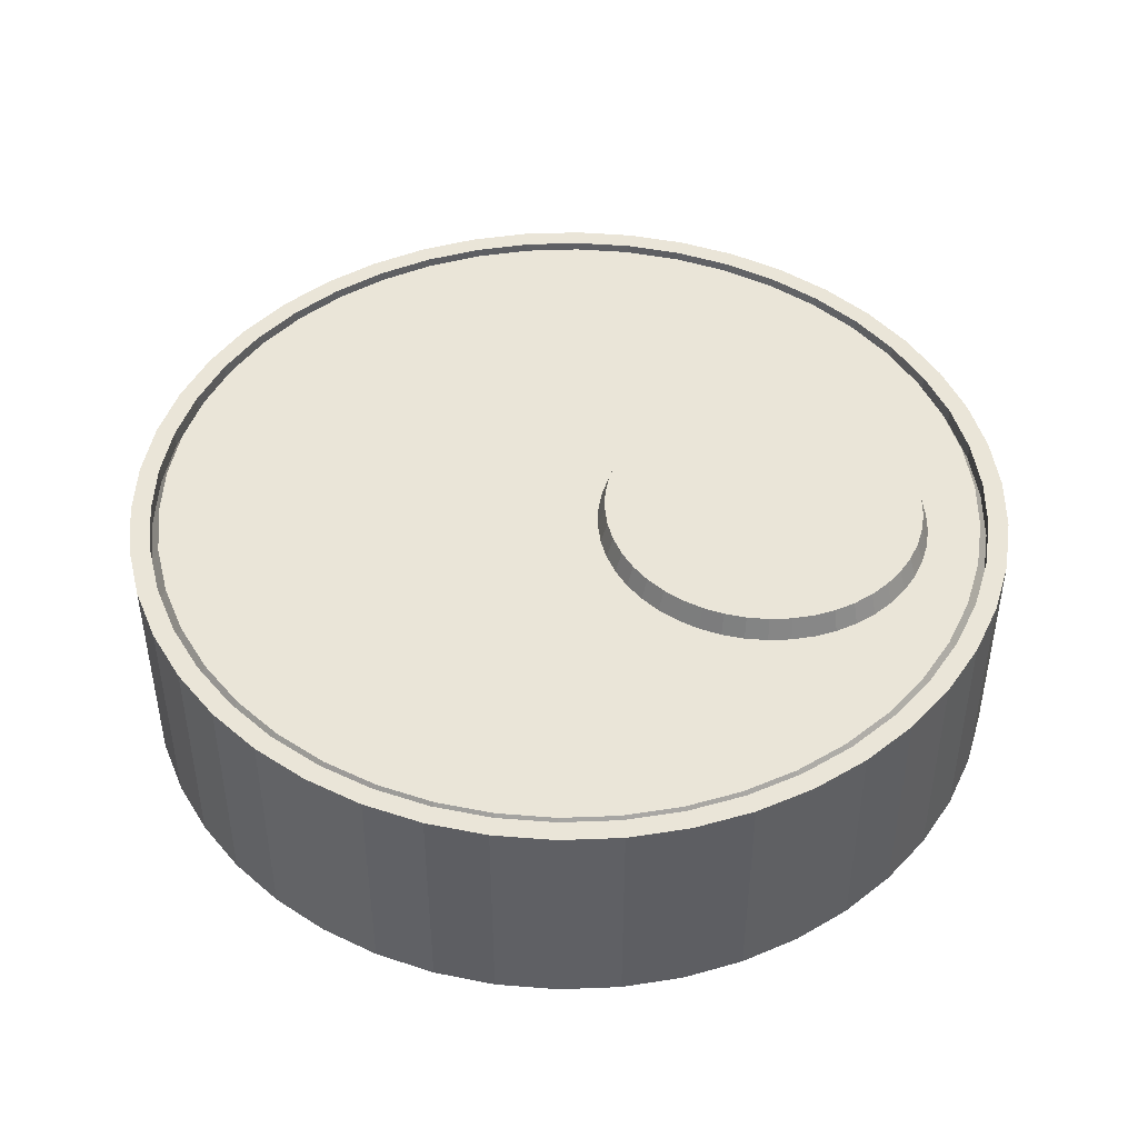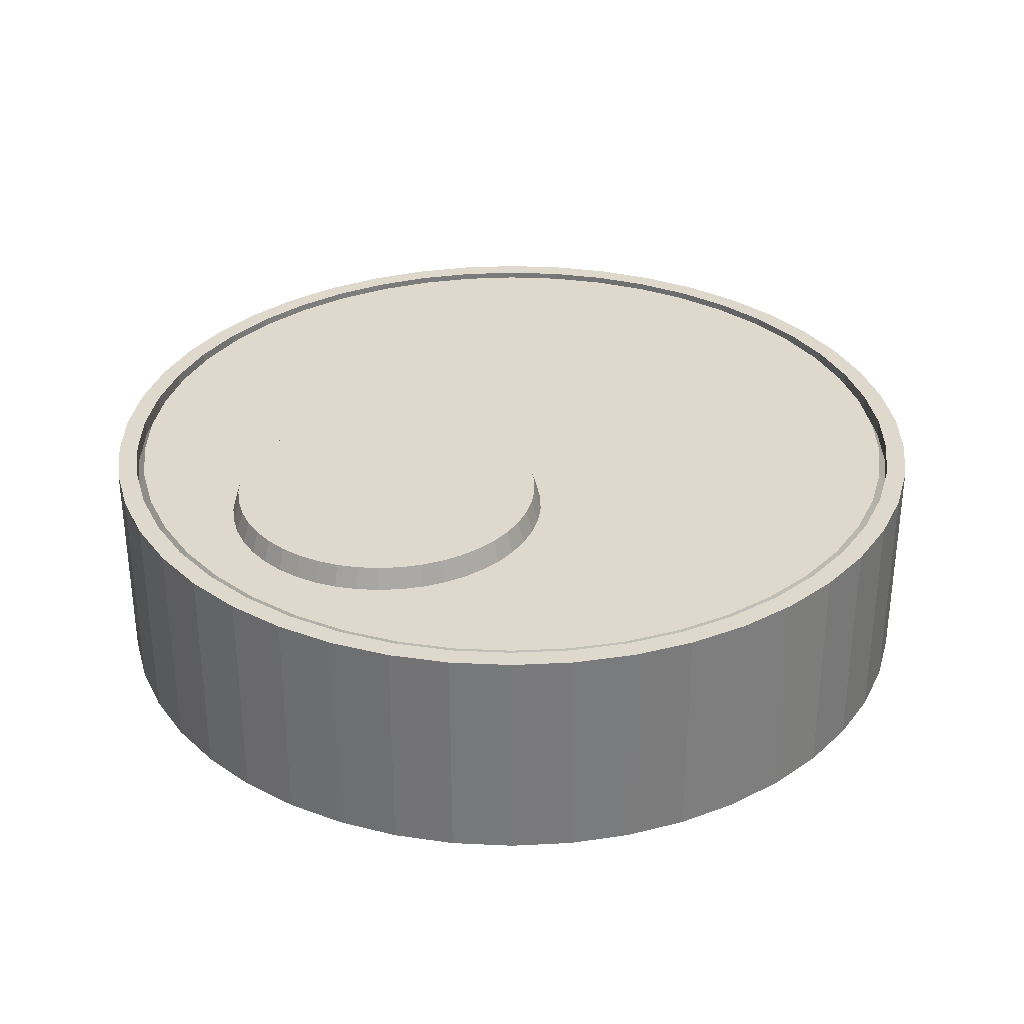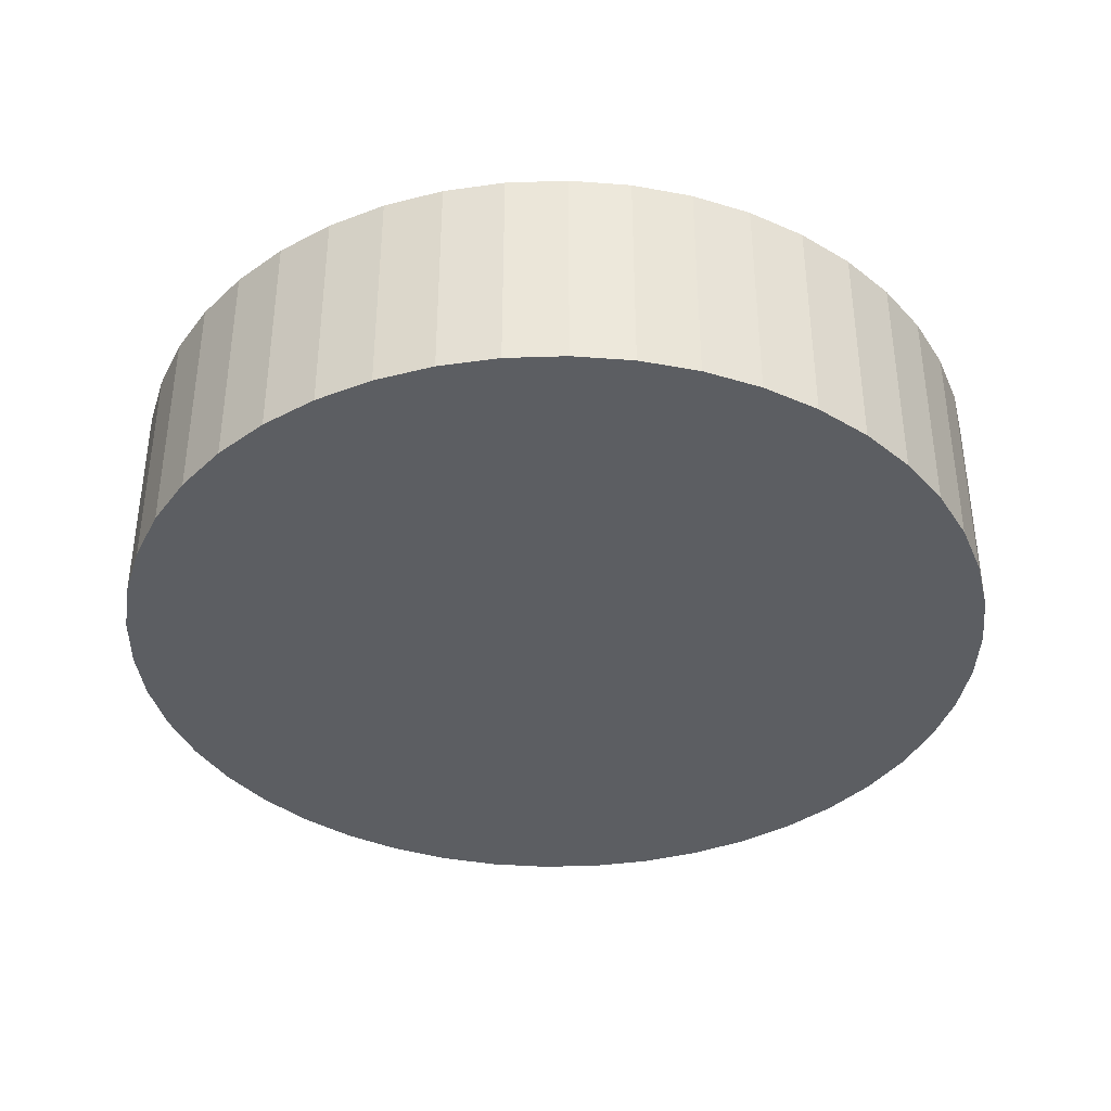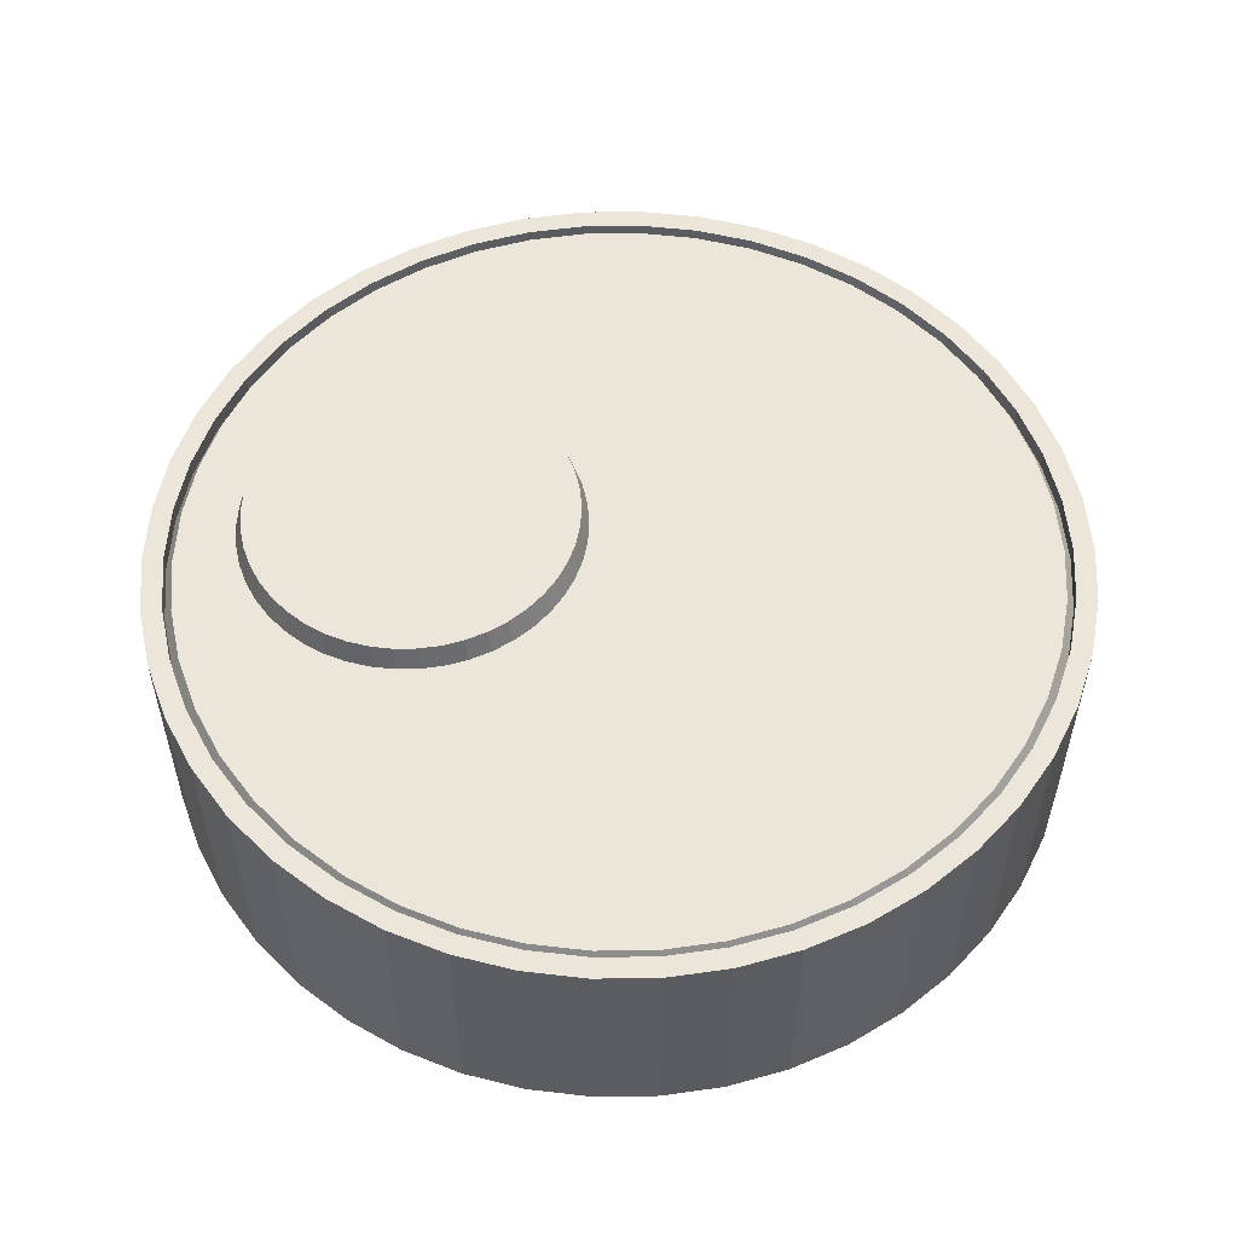
<metadata>
{"format":"obj","ext":"obj","renderer":"f3d","projection":"perspective","resolution":1024,"background":"white","views":[{"elev":45.1,"azim":-170.8,"up":"+Y"},{"elev":32.1,"azim":-47.0,"up":"+Y"},{"elev":-38.2,"azim":-103.3,"up":"+Y"},{"elev":54.4,"azim":10.9,"up":"+Y"}]}
</metadata>
<code>
o Cylinder
v 0.02158 -0.045 -0.175
v 0.02158 0.045 -0.175
v 0.04546 -0.045 -0.1734
v 0.04546 0.045 -0.1734
v 0.0689 -0.045 -0.1685
v 0.0689 0.045 -0.1685
v 0.09146 -0.045 -0.1605
v 0.09146 0.045 -0.1605
v 0.1127 -0.045 -0.1495
v 0.1127 0.045 -0.1495
v 0.1323 -0.045 -0.1357
v 0.1323 0.045 -0.1357
v 0.1498 -0.045 -0.1194
v 0.1498 0.045 -0.1194
v 0.1649 -0.045 -0.1009
v 0.1649 0.045 -0.1009
v 0.1773 -0.045 -0.08051
v 0.1773 0.045 -0.08051
v 0.1869 -0.045 -0.0586
v 0.1869 0.045 -0.0586
v 0.1933 -0.045 -0.0356
v 0.1933 0.045 -0.0356
v 0.1966 -0.045 -0.01194
v 0.1966 0.045 -0.01194
v 0.1966 -0.045 0.01194
v 0.1966 0.045 0.01194
v 0.1933 -0.045 0.0356
v 0.1933 0.045 0.0356
v 0.1869 -0.045 0.0586
v 0.1869 0.045 0.0586
v 0.1773 -0.045 0.08051
v 0.1773 0.045 0.08051
v 0.1649 -0.045 0.1009
v 0.1649 0.045 0.1009
v 0.1498 -0.045 0.1194
v 0.1498 0.045 0.1194
v 0.1323 -0.045 0.1357
v 0.1323 0.045 0.1357
v 0.1127 -0.045 0.1495
v 0.1127 0.045 0.1495
v 0.09146 -0.045 0.1605
v 0.09146 0.045 0.1605
v 0.0689 -0.045 0.1685
v 0.0689 0.045 0.1685
v 0.04546 -0.045 0.1734
v 0.04546 0.045 0.1734
v 0.02158 -0.045 0.175
v 0.02158 0.045 0.175
v -0.002307 -0.045 0.1734
v -0.002307 0.045 0.1734
v -0.02575 -0.045 0.1685
v -0.02575 0.045 0.1685
v -0.04831 -0.045 0.1605
v -0.04831 0.045 0.1605
v -0.06956 -0.045 0.1495
v -0.06956 0.045 0.1495
v -0.08912 -0.045 0.1357
v -0.08912 0.045 0.1357
v -0.1066 -0.045 0.1194
v -0.1066 0.045 0.1194
v -0.1217 -0.045 0.1009
v -0.1217 0.045 0.1009
v -0.1342 -0.045 0.08051
v -0.1342 0.045 0.08051
v -0.1437 -0.045 0.0586
v -0.1437 0.045 0.0586
v -0.1502 -0.045 0.0356
v -0.1502 0.045 0.0356
v -0.1534 -0.045 0.01194
v -0.1534 0.045 0.01194
v -0.1534 -0.045 -0.01194
v -0.1534 0.045 -0.01194
v -0.1502 -0.045 -0.0356
v -0.1502 0.045 -0.0356
v -0.1437 -0.045 -0.0586
v -0.1437 0.045 -0.0586
v -0.1342 -0.045 -0.08051
v -0.1342 0.045 -0.08051
v -0.1217 -0.045 -0.1009
v -0.1217 0.045 -0.1009
v -0.1066 -0.045 -0.1194
v -0.1066 0.045 -0.1194
v -0.08912 -0.045 -0.1357
v -0.08912 0.045 -0.1357
v -0.06956 -0.045 -0.1495
v -0.06956 0.045 -0.1495
v -0.04831 -0.045 -0.1605
v -0.04831 0.045 -0.1605
v -0.02575 -0.045 -0.1685
v -0.02575 0.045 -0.1685
v -0.002307 -0.045 -0.1734
v -0.002307 0.045 -0.1734
v 0.02158 0.045 -0.1671
v 0.04438 0.045 -0.1655
v 0.06676 0.045 -0.1609
v 0.0883 0.045 -0.1533
v 0.1086 0.045 -0.1428
v 0.1273 0.045 -0.1296
v 0.144 0.045 -0.114
v 0.1584 0.045 -0.09635
v 0.1703 0.045 -0.07687
v 0.1794 0.045 -0.05595
v 0.1856 0.045 -0.03399
v 0.1887 0.045 -0.0114
v 0.1887 0.045 0.0114
v 0.1856 0.045 0.03399
v 0.1794 0.045 0.05595
v 0.1703 0.045 0.07687
v 0.1584 0.045 0.09635
v 0.144 0.045 0.114
v 0.1273 0.045 0.1296
v 0.1086 0.045 0.1428
v 0.0883 0.045 0.1533
v 0.06676 0.045 0.1609
v 0.04438 0.045 0.1655
v 0.02158 0.045 0.1671
v -0.001227 0.045 0.1655
v -0.02361 0.045 0.1609
v -0.04514 0.045 0.1533
v -0.06544 0.045 0.1428
v -0.08411 0.045 0.1296
v -0.1008 0.045 0.114
v -0.1152 0.045 0.09635
v -0.1271 0.045 0.07687
v -0.1362 0.045 0.05595
v -0.1424 0.045 0.03399
v -0.1455 0.045 0.0114
v -0.1455 0.045 -0.0114
v -0.1424 0.045 -0.03399
v -0.1362 0.045 -0.05595
v -0.1271 0.045 -0.07687
v -0.1152 0.045 -0.09635
v -0.1008 0.045 -0.114
v -0.08411 0.045 -0.1296
v -0.06544 0.045 -0.1428
v -0.04514 0.045 -0.1533
v -0.02361 0.045 -0.1609
v -0.001227 0.045 -0.1655
v 0.02158 0.03829 -0.1671
v 0.04438 0.03829 -0.1655
v 0.06676 0.03829 -0.1609
v 0.0883 0.03829 -0.1533
v 0.1086 0.03829 -0.1428
v 0.1273 0.03829 -0.1296
v 0.144 0.03829 -0.114
v 0.1584 0.03829 -0.09635
v 0.1703 0.03829 -0.07687
v 0.1794 0.03829 -0.05595
v 0.1856 0.03829 -0.03399
v 0.1887 0.03829 -0.0114
v 0.1887 0.03829 0.0114
v 0.1856 0.03829 0.03399
v 0.1794 0.03829 0.05595
v 0.1703 0.03829 0.07687
v 0.1584 0.03829 0.09635
v 0.144 0.03829 0.114
v 0.1273 0.03829 0.1296
v 0.1086 0.03829 0.1428
v 0.0883 0.03829 0.1533
v 0.06676 0.03829 0.1609
v 0.04438 0.03829 0.1655
v 0.02158 0.03829 0.1671
v -0.001227 0.03829 0.1655
v -0.02361 0.03829 0.1609
v -0.04514 0.03829 0.1533
v -0.06544 0.03829 0.1428
v -0.08411 0.03829 0.1296
v -0.1008 0.03829 0.114
v -0.1152 0.03829 0.09635
v -0.1271 0.03829 0.07687
v -0.1362 0.03829 0.05595
v -0.1424 0.03829 0.03399
v -0.1455 0.03829 0.0114
v -0.1455 0.03829 -0.0114
v -0.1424 0.03829 -0.03399
v -0.1362 0.03829 -0.05595
v -0.1271 0.03829 -0.07687
v -0.1152 0.03829 -0.09635
v -0.1008 0.03829 -0.114
v -0.08411 0.03829 -0.1296
v -0.06544 0.03829 -0.1428
v -0.04514 0.03829 -0.1533
v -0.02361 0.03829 -0.1609
v -0.001227 0.03829 -0.1655
v 0.02158 0.04379 -0.164
v 0.04396 0.04379 -0.1625
v 0.06593 0.04379 -0.1579
v 0.08708 0.04379 -0.1504
v 0.107 0.04379 -0.1401
v 0.1253 0.04379 -0.1272
v 0.1417 0.04379 -0.112
v 0.1559 0.04379 -0.09459
v 0.1676 0.04379 -0.07546
v 0.1765 0.04379 -0.05493
v 0.1825 0.04379 -0.03337
v 0.1856 0.04379 -0.01119
v 0.1856 0.04379 0.01119
v 0.1825 0.04379 0.03337
v 0.1765 0.04379 0.05493
v 0.1676 0.04379 0.07546
v 0.1559 0.04379 0.09459
v 0.1417 0.04379 0.112
v 0.1253 0.04379 0.1272
v 0.107 0.04379 0.1401
v 0.08708 0.04379 0.1504
v 0.06593 0.04379 0.1579
v 0.04396 0.04379 0.1625
v 0.02158 0.04379 0.164
v -0.000809 0.04379 0.1625
v -0.02278 0.04379 0.1579
v -0.04392 0.04379 0.1504
v -0.06385 0.04379 0.1401
v -0.08218 0.04379 0.1272
v -0.09858 0.04379 0.112
v -0.1127 0.04379 0.09459
v -0.1244 0.04379 0.07546
v -0.1333 0.04379 0.05493
v -0.1394 0.04379 0.03337
v -0.1424 0.04379 0.01119
v -0.1424 0.04379 -0.01119
v -0.1394 0.04379 -0.03337
v -0.1333 0.04379 -0.05493
v -0.1244 0.04379 -0.07546
v -0.1127 0.04379 -0.09459
v -0.09858 0.04379 -0.112
v -0.08218 0.04379 -0.1272
v -0.06385 0.04379 -0.1401
v -0.04392 0.04379 -0.1504
v -0.02278 0.04379 -0.1579
v -0.000809 0.04379 -0.1625
v -0.0565 0.04379 -0.06551
v -0.04756 0.04379 -0.0649
v -0.03879 0.04379 -0.06308
v -0.03034 0.04379 -0.06008
v -0.02239 0.04379 -0.05597
v -0.01507 0.04379 -0.05081
v -0.008517 0.04379 -0.04471
v -0.002861 0.04379 -0.03778
v 0.001795 0.04379 -0.03014
v 0.005365 0.04379 -0.02194
v 0.007783 0.04379 -0.01333
v 0.009003 0.04379 -0.00447
v 0.009003 0.04379 0.00447
v 0.007783 0.04379 0.01333
v 0.005365 0.04379 0.02194
v 0.001795 0.04379 0.03014
v -0.002861 0.04379 0.03778
v -0.008517 0.04379 0.04471
v -0.01507 0.04379 0.05081
v -0.02239 0.04379 0.05597
v -0.03034 0.04379 0.06008
v -0.03879 0.04379 0.06308
v -0.04756 0.04379 0.0649
v -0.0565 0.04379 0.06551
v -0.06544 0.04379 0.0649
v -0.07422 0.04379 0.06308
v -0.08266 0.04379 0.06008
v -0.09062 0.04379 0.05597
v -0.09794 0.04379 0.05081
v -0.1045 0.04379 0.04471
v -0.1101 0.04379 0.03778
v -0.1148 0.04379 0.03014
v -0.1184 0.04379 0.02194
v -0.1208 0.04379 0.01333
v -0.122 0.04379 0.00447
v -0.122 0.04379 -0.00447
v -0.1208 0.04379 -0.01333
v -0.1184 0.04379 -0.02194
v -0.1148 0.04379 -0.03014
v -0.1101 0.04379 -0.03778
v -0.1045 0.04379 -0.04471
v -0.09794 0.04379 -0.05081
v -0.09062 0.04379 -0.05597
v -0.08266 0.04379 -0.06008
v -0.07422 0.04379 -0.06308
v -0.06544 0.04379 -0.0649
v -0.0565 0.05257 -0.06281
v -0.04793 0.05257 -0.06223
v -0.03952 0.05257 -0.06048
v -0.03142 0.05257 -0.05761
v -0.02379 0.05257 -0.05367
v -0.01677 0.05257 -0.04872
v -0.01049 0.05257 -0.04287
v -0.005066 0.05257 -0.03622
v -0.000601 0.05257 -0.0289
v 0.002823 0.05257 -0.02104
v 0.005141 0.05257 -0.01278
v 0.006311 0.05257 -0.004287
v 0.006311 0.05257 0.004287
v 0.005141 0.05257 0.01278
v 0.002823 0.05257 0.02104
v -0.000601 0.05257 0.0289
v -0.005066 0.05257 0.03622
v -0.01049 0.05257 0.04287
v -0.01677 0.05257 0.04872
v -0.02379 0.05257 0.05367
v -0.03142 0.05257 0.05761
v -0.03952 0.05257 0.06048
v -0.04793 0.05257 0.06223
v -0.0565 0.05257 0.06281
v -0.06508 0.05257 0.06223
v -0.07349 0.05257 0.06048
v -0.08159 0.05257 0.05761
v -0.08922 0.05257 0.05367
v -0.09624 0.05257 0.04872
v -0.1025 0.05257 0.04287
v -0.1079 0.05257 0.03622
v -0.1124 0.05257 0.0289
v -0.1158 0.05257 0.02104
v -0.1181 0.05257 0.01278
v -0.1193 0.05257 0.004287
v -0.1193 0.05257 -0.004287
v -0.1181 0.05257 -0.01278
v -0.1158 0.05257 -0.02104
v -0.1124 0.05257 -0.0289
v -0.1079 0.05257 -0.03622
v -0.1025 0.05257 -0.04287
v -0.09624 0.05257 -0.04872
v -0.08922 0.05257 -0.05367
v -0.08159 0.05257 -0.05761
v -0.07349 0.05257 -0.06048
v -0.06508 0.05257 -0.06223
f 1 2 4 3
f 3 4 6 5
f 5 6 8 7
f 7 8 10 9
f 9 10 12 11
f 11 12 14 13
f 13 14 16 15
f 15 16 18 17
f 17 18 20 19
f 19 20 22 21
f 21 22 24 23
f 23 24 26 25
f 25 26 28 27
f 27 28 30 29
f 29 30 32 31
f 31 32 34 33
f 33 34 36 35
f 35 36 38 37
f 37 38 40 39
f 39 40 42 41
f 41 42 44 43
f 43 44 46 45
f 45 46 48 47
f 47 48 50 49
f 49 50 52 51
f 51 52 54 53
f 53 54 56 55
f 55 56 58 57
f 57 58 60 59
f 59 60 62 61
f 61 62 64 63
f 63 64 66 65
f 65 66 68 67
f 67 68 70 69
f 69 70 72 71
f 71 72 74 73
f 73 74 76 75
f 75 76 78 77
f 77 78 80 79
f 79 80 82 81
f 81 82 84 83
f 83 84 86 85
f 85 86 88 87
f 87 88 90 89
f 20 18 101 102
f 89 90 92 91
f 91 92 2 1
f 1 3 5 7 9 11 13 15 17 19 21 23 25 27 29 31 33 35 37 39 41 43 45 47 49 51 53 55 57 59 61 63 65 67 69 71 73 75 77 79 81 83 85 87 89 91
f 116 115 161 162
f 38 36 110 111
f 56 54 119 120
f 74 72 128 129
f 92 90 137 138
f 12 10 97 98
f 30 28 106 107
f 48 46 115 116
f 4 2 93 94
f 66 64 124 125
f 84 82 133 134
f 22 20 102 103
f 40 38 111 112
f 58 56 120 121
f 76 74 129 130
f 2 92 138 93
f 14 12 98 99
f 32 30 107 108
f 50 48 116 117
f 68 66 125 126
f 86 84 134 135
f 6 4 94 95
f 24 22 103 104
f 42 40 112 113
f 60 58 121 122
f 78 76 130 131
f 16 14 99 100
f 34 32 108 109
f 52 50 117 118
f 70 68 126 127
f 88 86 135 136
f 8 6 95 96
f 26 24 104 105
f 44 42 113 114
f 62 60 122 123
f 80 78 131 132
f 18 16 100 101
f 36 34 109 110
f 54 52 118 119
f 72 70 127 128
f 90 88 136 137
f 10 8 96 97
f 28 26 105 106
f 46 44 114 115
f 64 62 123 124
f 82 80 132 133
f 167 166 212 213
f 103 102 148 149
f 130 129 175 176
f 117 116 162 163
f 104 103 149 150
f 131 130 176 177
f 118 117 163 164
f 105 104 150 151
f 132 131 177 178
f 119 118 164 165
f 106 105 151 152
f 133 132 178 179
f 120 119 165 166
f 107 106 152 153
f 134 133 179 180
f 94 93 139 140
f 121 120 166 167
f 108 107 153 154
f 135 134 180 181
f 95 94 140 141
f 122 121 167 168
f 109 108 154 155
f 136 135 181 182
f 96 95 141 142
f 123 122 168 169
f 110 109 155 156
f 137 136 182 183
f 97 96 142 143
f 124 123 169 170
f 111 110 156 157
f 138 137 183 184
f 98 97 143 144
f 125 124 170 171
f 112 111 157 158
f 93 138 184 139
f 99 98 144 145
f 126 125 171 172
f 113 112 158 159
f 100 99 145 146
f 127 126 172 173
f 114 113 159 160
f 101 100 146 147
f 128 127 173 174
f 115 114 160 161
f 102 101 147 148
f 129 128 174 175
f 188 187 233 234
f 154 153 199 200
f 181 180 226 227
f 141 140 186 187
f 168 167 213 214
f 155 154 200 201
f 182 181 227 228
f 142 141 187 188
f 169 168 214 215
f 156 155 201 202
f 183 182 228 229
f 143 142 188 189
f 170 169 215 216
f 157 156 202 203
f 184 183 229 230
f 144 143 189 190
f 171 170 216 217
f 158 157 203 204
f 139 184 230 185
f 145 144 190 191
f 172 171 217 218
f 159 158 204 205
f 146 145 191 192
f 173 172 218 219
f 160 159 205 206
f 147 146 192 193
f 174 173 219 220
f 161 160 206 207
f 148 147 193 194
f 175 174 220 221
f 162 161 207 208
f 149 148 194 195
f 176 175 221 222
f 163 162 208 209
f 150 149 195 196
f 177 176 222 223
f 164 163 209 210
f 151 150 196 197
f 178 177 223 224
f 165 164 210 211
f 152 151 197 198
f 179 178 224 225
f 166 165 211 212
f 153 152 198 199
f 180 179 225 226
f 140 139 185 186
f 276 275 321 322
f 215 214 260 261
f 202 201 247 248
f 229 228 274 275
f 189 188 234 235
f 216 215 261 262
f 203 202 248 249
f 230 229 275 276
f 190 189 235 236
f 217 216 262 263
f 204 203 249 250
f 185 230 276 231
f 191 190 236 237
f 218 217 263 264
f 205 204 250 251
f 192 191 237 238
f 219 218 264 265
f 206 205 251 252
f 193 192 238 239
f 220 219 265 266
f 207 206 252 253
f 194 193 239 240
f 221 220 266 267
f 208 207 253 254
f 195 194 240 241
f 222 221 267 268
f 209 208 254 255
f 196 195 241 242
f 223 222 268 269
f 210 209 255 256
f 197 196 242 243
f 224 223 269 270
f 211 210 256 257
f 198 197 243 244
f 225 224 270 271
f 212 211 257 258
f 199 198 244 245
f 226 225 271 272
f 186 185 231 232
f 213 212 258 259
f 200 199 245 246
f 227 226 272 273
f 187 186 232 233
f 214 213 259 260
f 201 200 246 247
f 228 227 273 274
f 278 277 322 321 320 319 318 317 316 315 314 313 312 311 310 309 308 307 306 305 304 303 302 301 300 299 298 297 296 295 294 293 292 291 290 289 288 287 286 285 284 283 282 281 280 279
f 236 235 281 282
f 263 262 308 309
f 250 249 295 296
f 231 276 322 277
f 237 236 282 283
f 264 263 309 310
f 251 250 296 297
f 238 237 283 284
f 265 264 310 311
f 252 251 297 298
f 239 238 284 285
f 266 265 311 312
f 253 252 298 299
f 240 239 285 286
f 267 266 312 313
f 254 253 299 300
f 241 240 286 287
f 268 267 313 314
f 255 254 300 301
f 242 241 287 288
f 269 268 314 315
f 256 255 301 302
f 243 242 288 289
f 270 269 315 316
f 257 256 302 303
f 244 243 289 290
f 271 270 316 317
f 258 257 303 304
f 245 244 290 291
f 272 271 317 318
f 232 231 277 278
f 259 258 304 305
f 246 245 291 292
f 273 272 318 319
f 233 232 278 279
f 260 259 305 306
f 247 246 292 293
f 274 273 319 320
f 234 233 279 280
f 261 260 306 307
f 248 247 293 294
f 275 274 320 321
f 235 234 280 281
f 262 261 307 308
f 249 248 294 295

</code>
